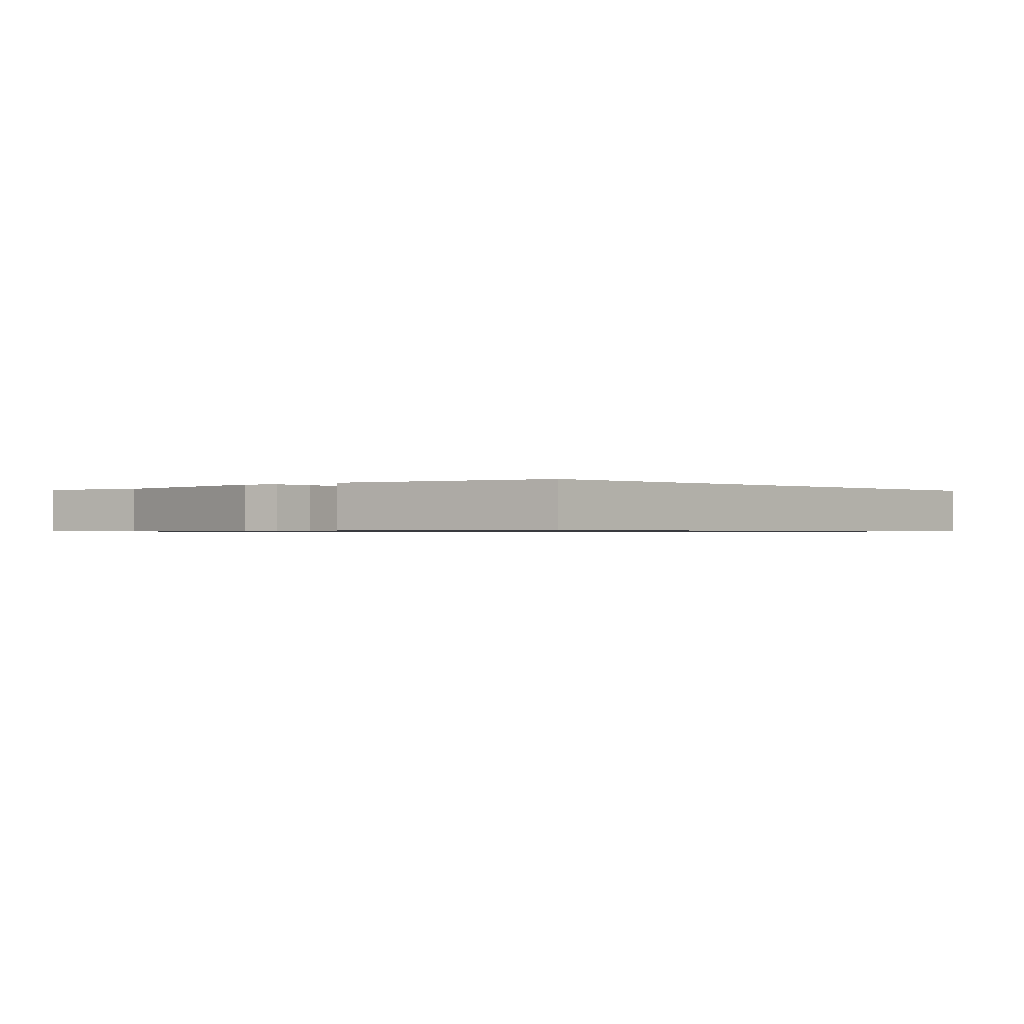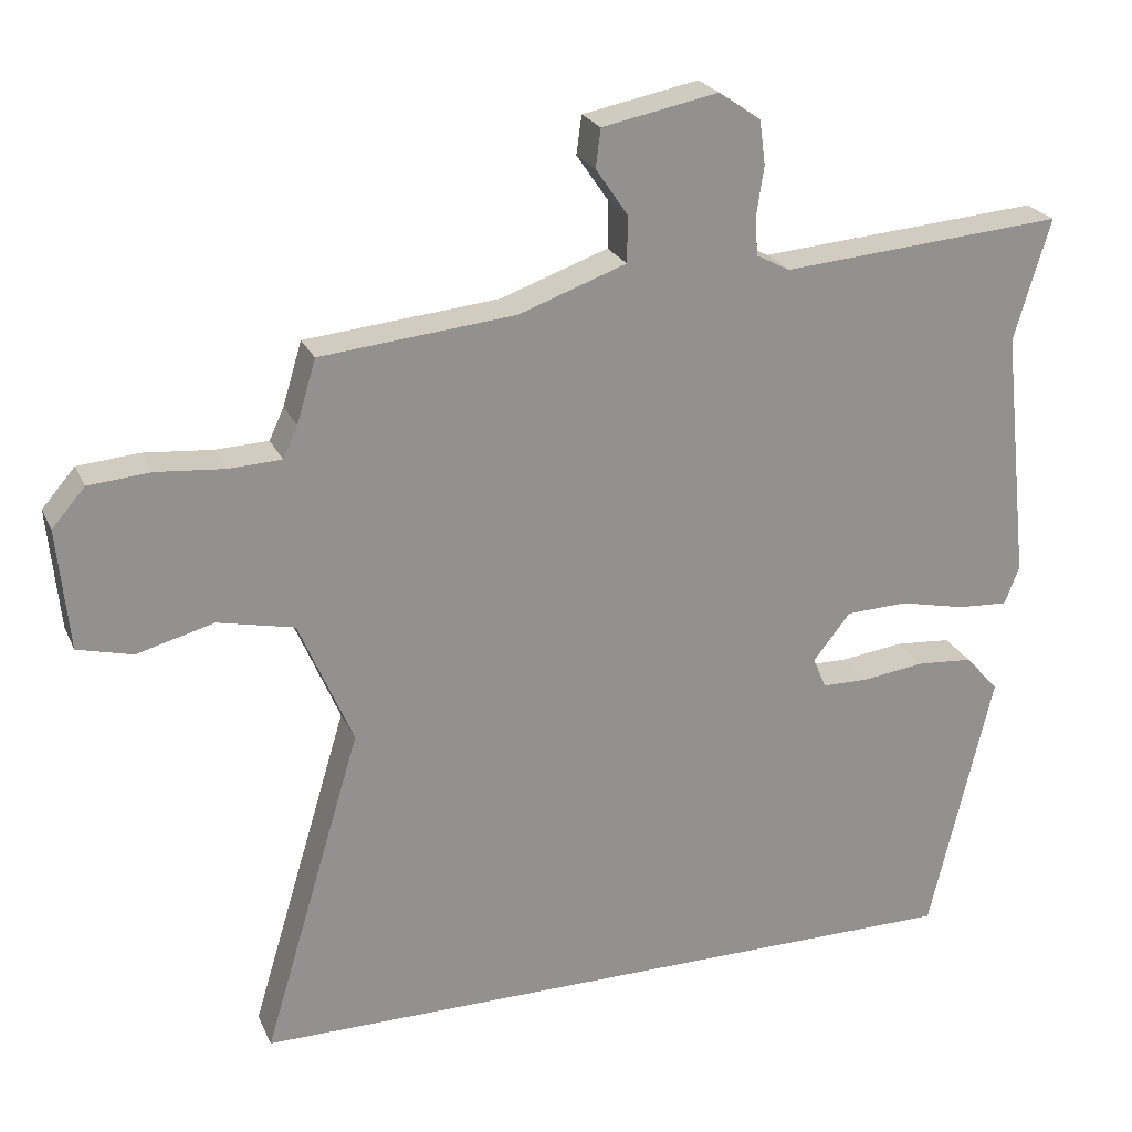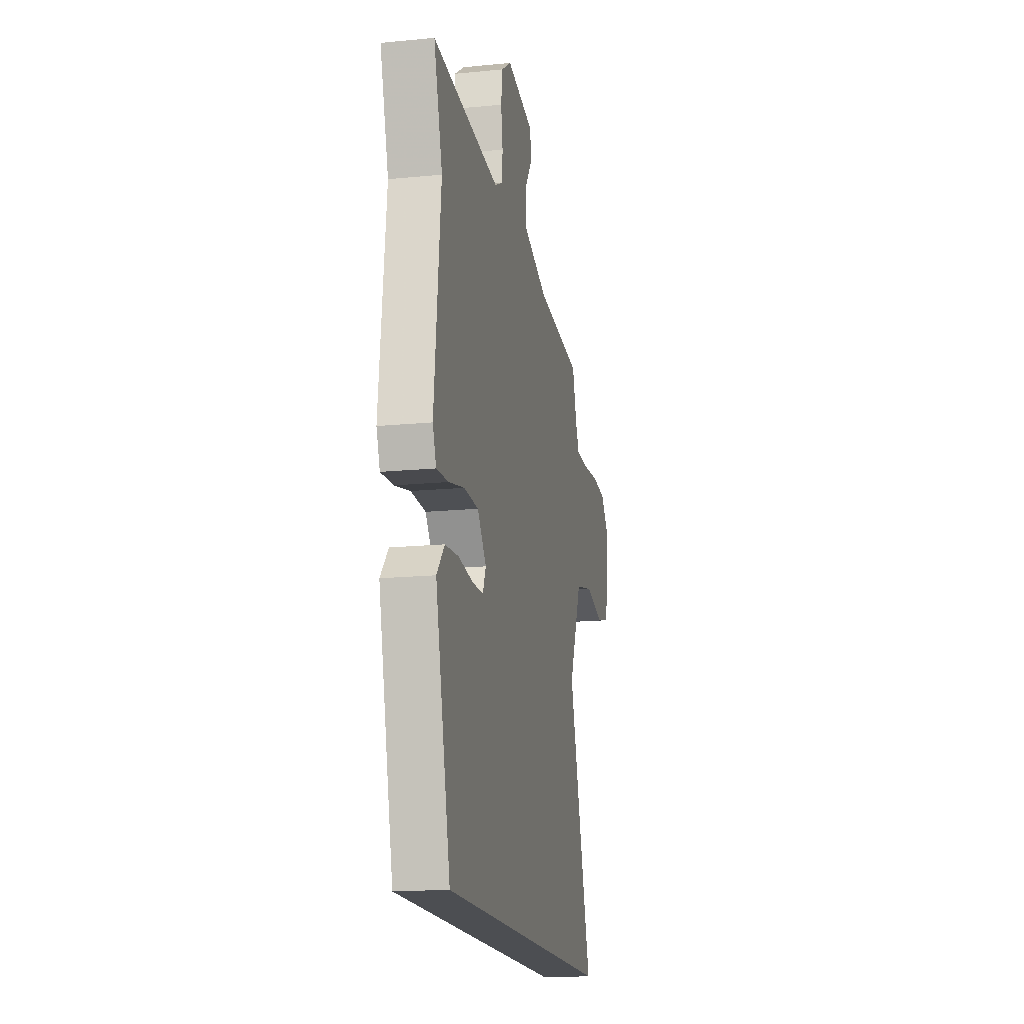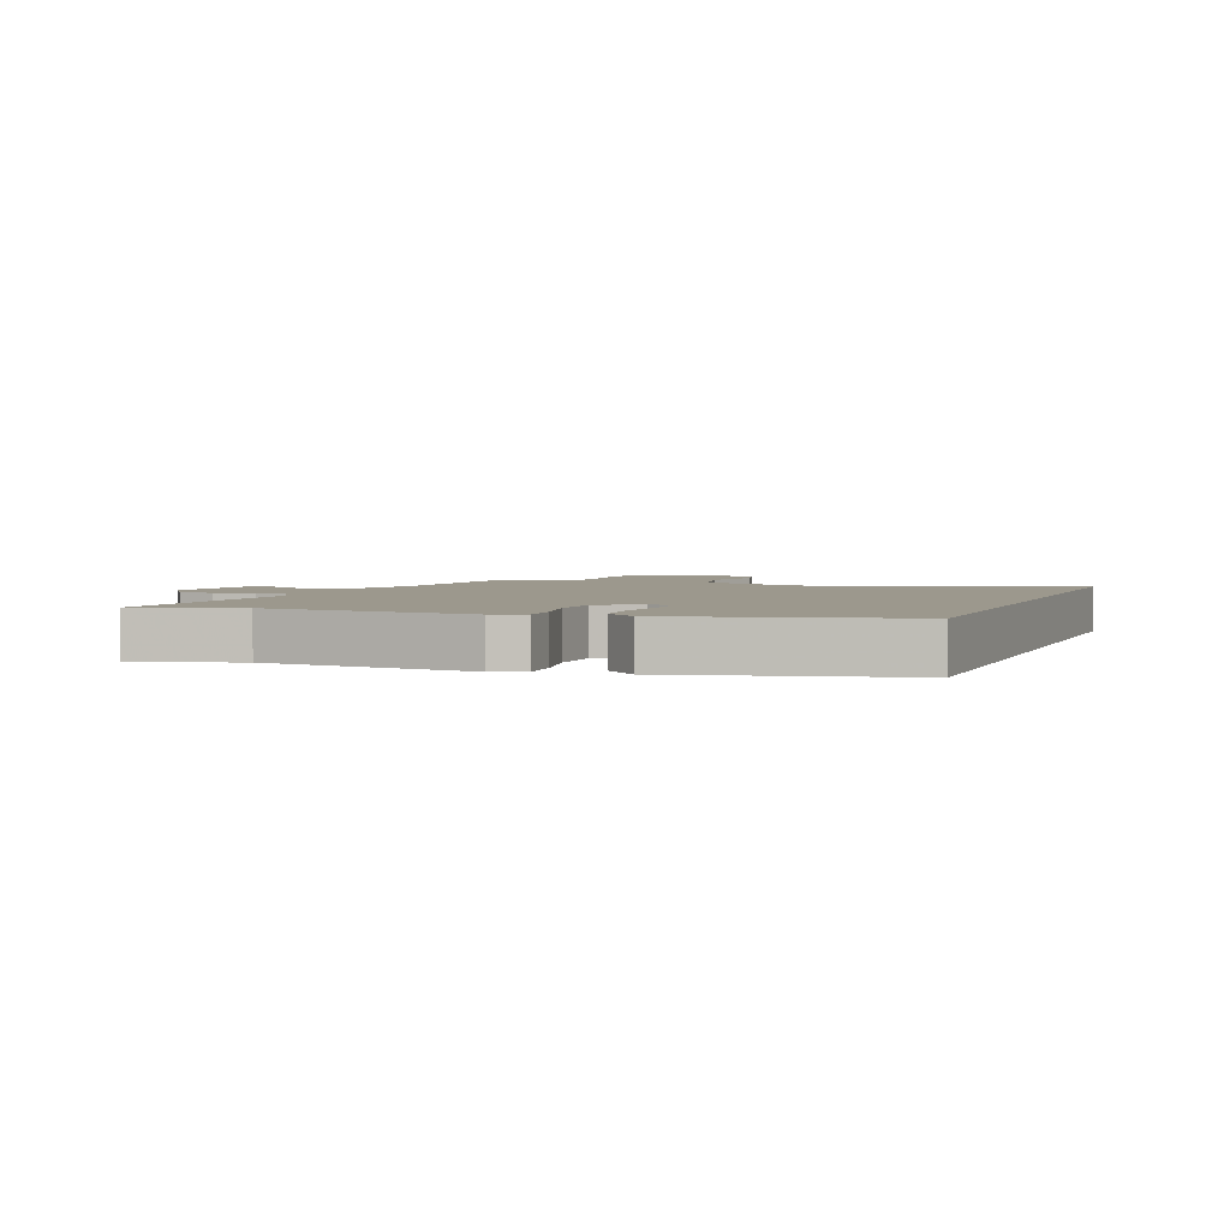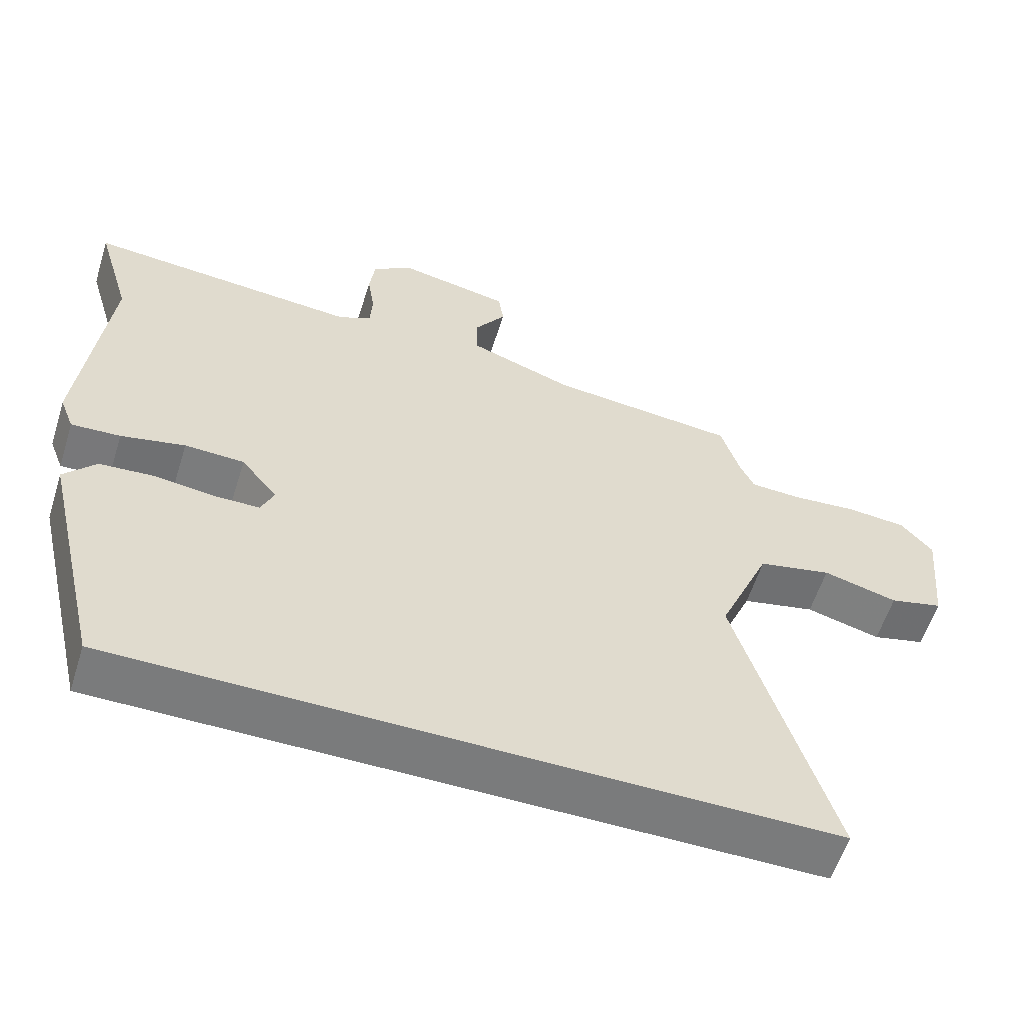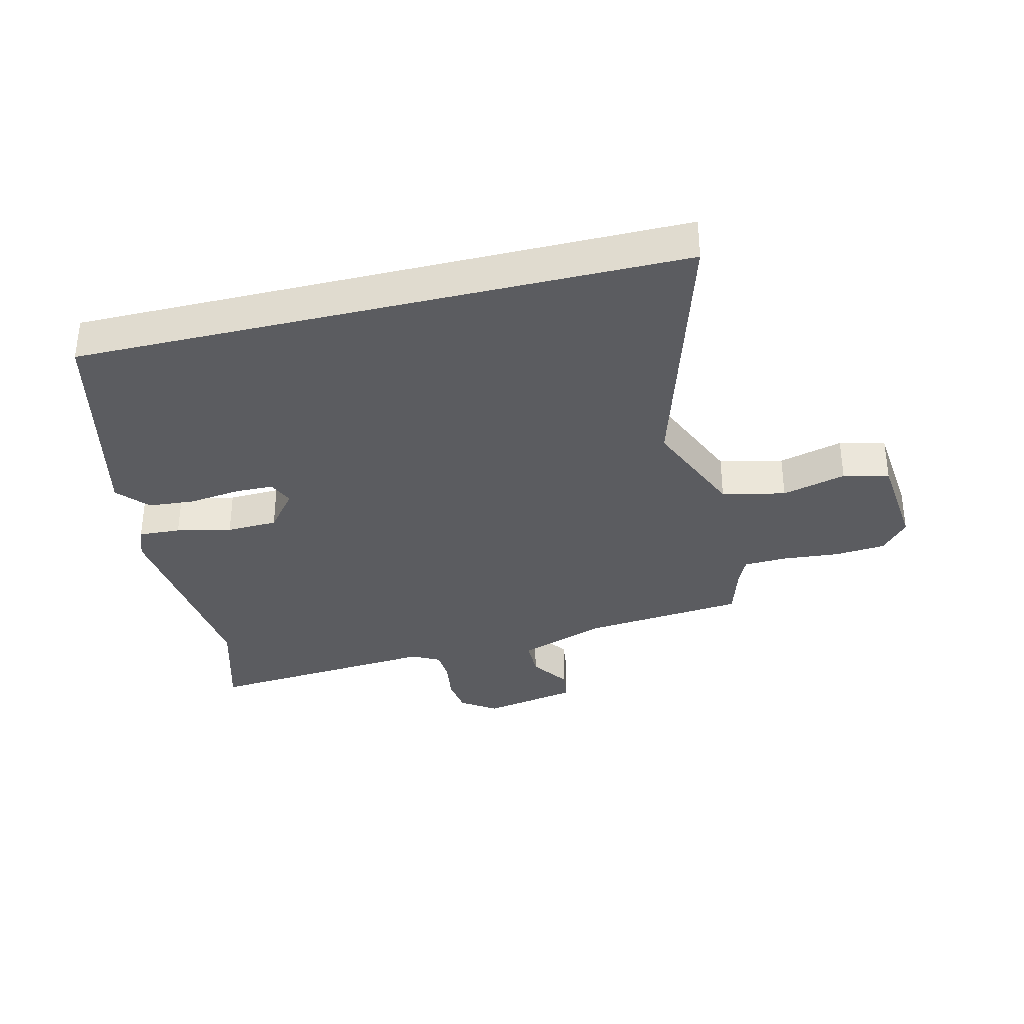
<metadata>
{"format":"obj","ext":"obj","renderer":"f3d","projection":"perspective","resolution":1024,"background":"white","views":[{"elev":-0.7,"azim":134.4,"up":"+Y"},{"elev":23.5,"azim":-19.7,"up":"+Z"},{"elev":-16.7,"azim":101.2,"up":"+Z"},{"elev":3.0,"azim":110.9,"up":"+Y"},{"elev":-58.3,"azim":162.6,"up":"+Z"},{"elev":-34.5,"azim":-166.3,"up":"+Y"}]}
</metadata>
<code>
v -0.606 0.07 -0.5
v -0.472 0.07 -0.054
v -0.545 0.07 0.117
v -0.649 0.07 0.14
v -0.754 0.07 0.112
v -0.829 0.07 0.131
v -0.845 0.07 0.295
v -0.8 0.07 0.347
v -0.716 0.07 0.354
v -0.624 0.07 0.346
v -0.552 0.07 0.349
v -0.532 0.07 0.392
v -0.506 0.07 0.478
v -0.241 0.07 0.504
v -0.095 0.07 0.556
v -0.094 0.07 0.619
v -0.138 0.07 0.683
v -0.131 0.07 0.735
v 0.027 0.07 0.766
v 0.084 0.07 0.727
v 0.092 0.07 0.667
v 0.082 0.07 0.601
v 0.085 0.07 0.548
v 0.131 0.07 0.524
v 0.516 0.07 0.555
v 0.467 0.07 0.389
v 0.504 0.07 0.047
v 0.484 0.07 -0.005
v 0.415 0.07 -0.001
v 0.325 0.07 0.019
v 0.241 0.07 0.016
v 0.19 0.07 -0.048
v 0.208 0.07 -0.09
v 0.271 0.07 -0.091
v 0.356 0.07 -0.08
v 0.433 0.07 -0.086
v 0.478 0.07 -0.137
v 0.392 0.07 -0.5
v -0.606 0 -0.5
v -0.472 0 -0.054
v -0.545 0 0.117
v -0.649 0 0.14
v -0.754 0 0.112
v -0.829 0 0.131
v -0.845 0 0.295
v -0.8 0 0.347
v -0.716 0 0.354
v -0.624 0 0.346
v -0.552 0 0.349
v -0.532 0 0.392
v -0.506 0 0.478
v -0.241 0 0.504
v -0.095 0 0.556
v -0.094 0 0.619
v -0.138 0 0.683
v -0.131 0 0.735
v 0.027 0 0.766
v 0.084 0 0.727
v 0.092 0 0.667
v 0.082 0 0.601
v 0.085 0 0.548
v 0.131 0 0.524
v 0.516 0 0.555
v 0.467 0 0.389
v 0.504 0 0.047
v 0.484 0 -0.005
v 0.415 0 -0.001
v 0.325 0 0.019
v 0.241 0 0.016
v 0.19 0 -0.048
v 0.208 0 -0.09
v 0.271 0 -0.091
v 0.356 0 -0.08
v 0.433 0 -0.086
v 0.478 0 -0.137
v 0.392 0 -0.5
f 37 38 1 2
f 34 35 36 37
f 33 34 37
f 33 37 2
f 32 33 2 3
f 31 32 3
f 30 31 3 4
f 27 28 29 30
f 26 27 30 4
f 24 25 26 4
f 23 24 4 5
f 22 23 5 6
f 16 17 18 19
f 15 16 19 20
f 12 13 14
f 11 12 14 15
f 7 8 9 10
f 7 10 11
f 6 7 11
f 22 6 11 15
f 15 20 21 22
f 40 39 76 75
f 75 74 73 72
f 75 72 71
f 40 75 71
f 41 40 71 70
f 41 70 69
f 42 41 69 68
f 68 67 66 65
f 42 68 65 64
f 42 64 63 62
f 43 42 62 61
f 44 43 61 60
f 57 56 55 54
f 58 57 54 53
f 52 51 50
f 53 52 50 49
f 48 47 46 45
f 49 48 45
f 49 45 44
f 53 49 44 60
f 60 59 58 53
f 1 39 40 2
f 2 40 41 3
f 3 41 42 4
f 4 42 43 5
f 5 43 44 6
f 6 44 45 7
f 7 45 46 8
f 8 46 47 9
f 9 47 48 10
f 10 48 49 11
f 11 49 50 12
f 12 50 51 13
f 13 51 52 14
f 14 52 53 15
f 15 53 54 16
f 16 54 55 17
f 17 55 56 18
f 18 56 57 19
f 19 57 58 20
f 20 58 59 21
f 21 59 60 22
f 22 60 61 23
f 23 61 62 24
f 24 62 63 25
f 25 63 64 26
f 26 64 65 27
f 27 65 66 28
f 28 66 67 29
f 29 67 68 30
f 30 68 69 31
f 31 69 70 32
f 32 70 71 33
f 33 71 72 34
f 34 72 73 35
f 35 73 74 36
f 36 74 75 37
f 37 75 76 38
f 38 76 39 1

</code>
